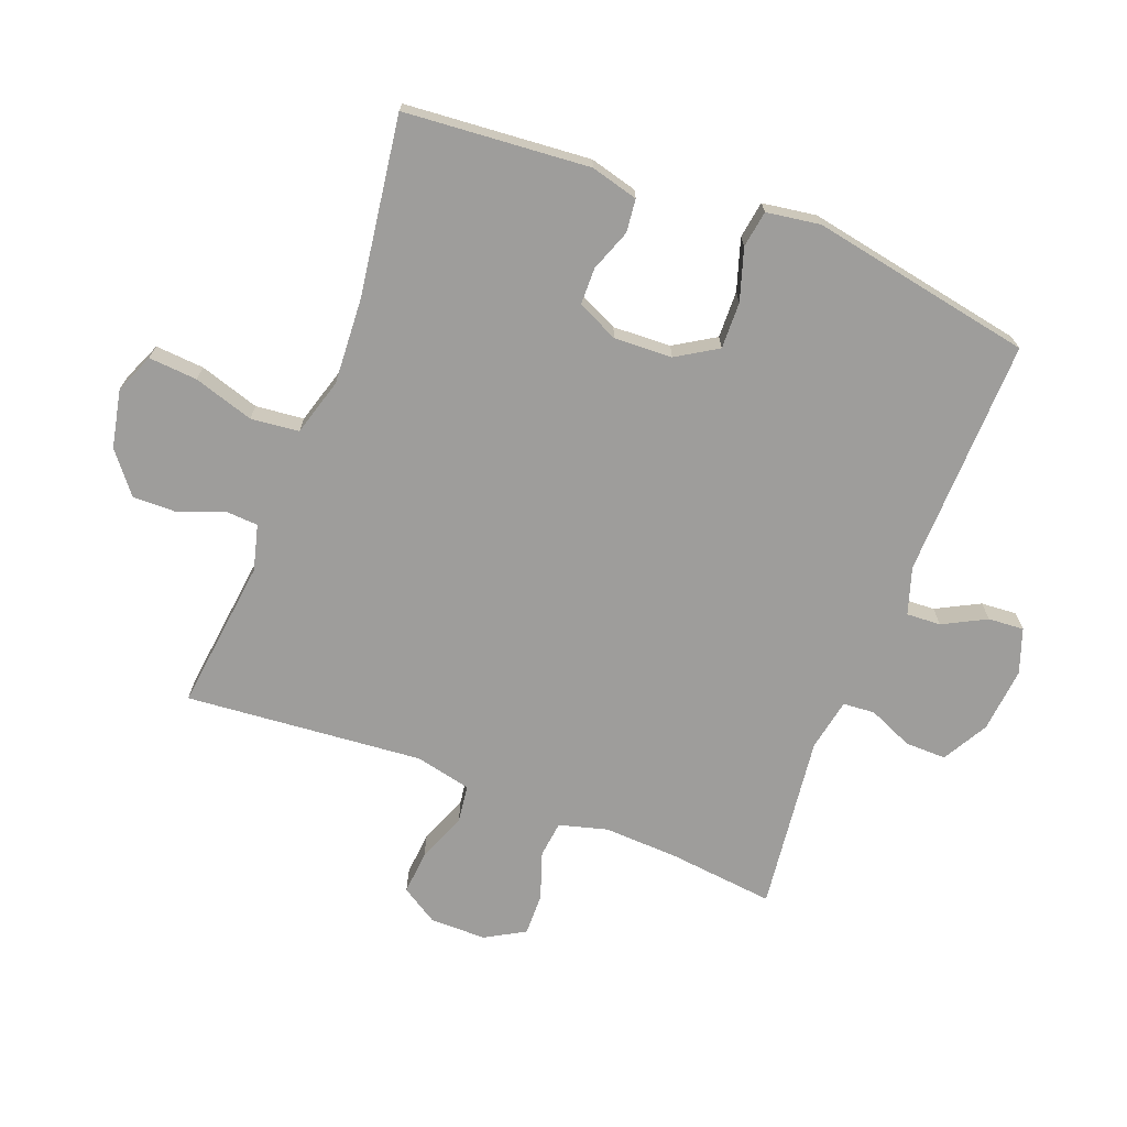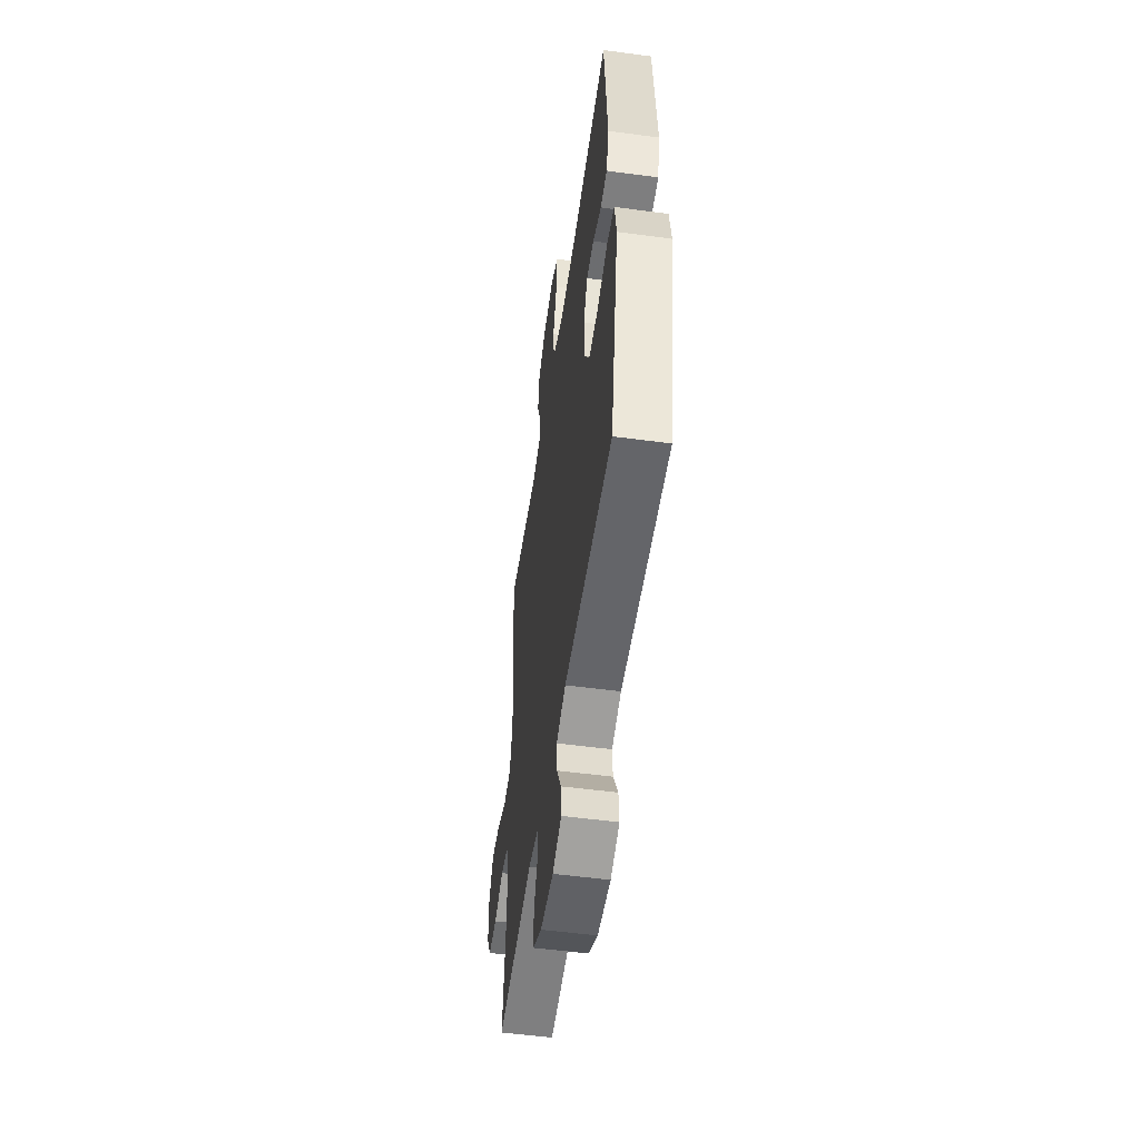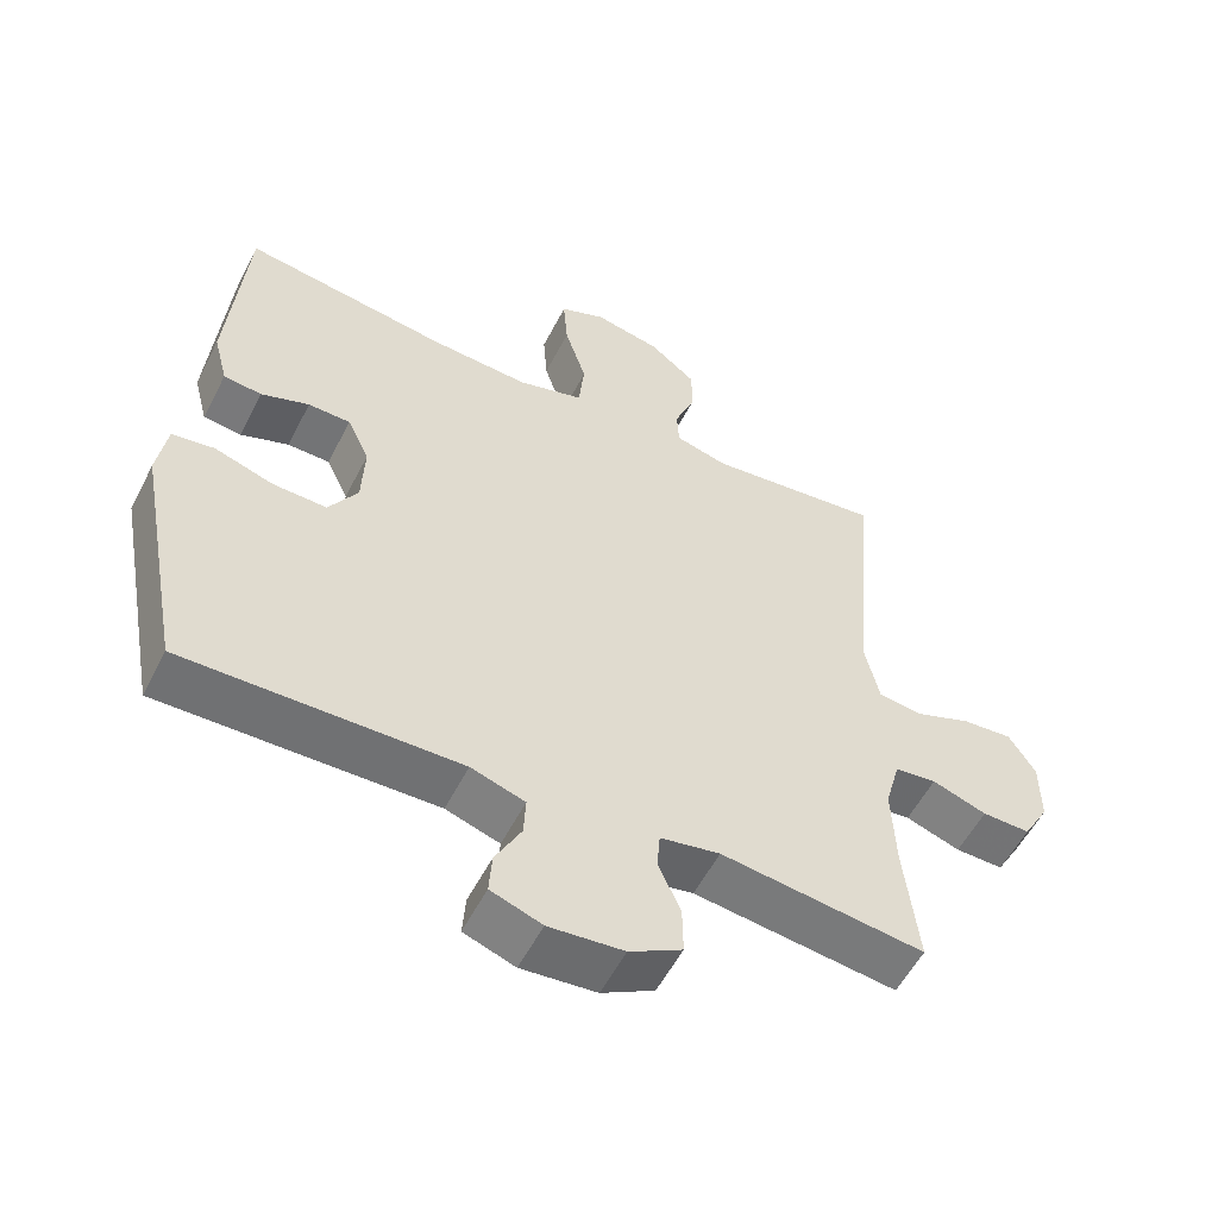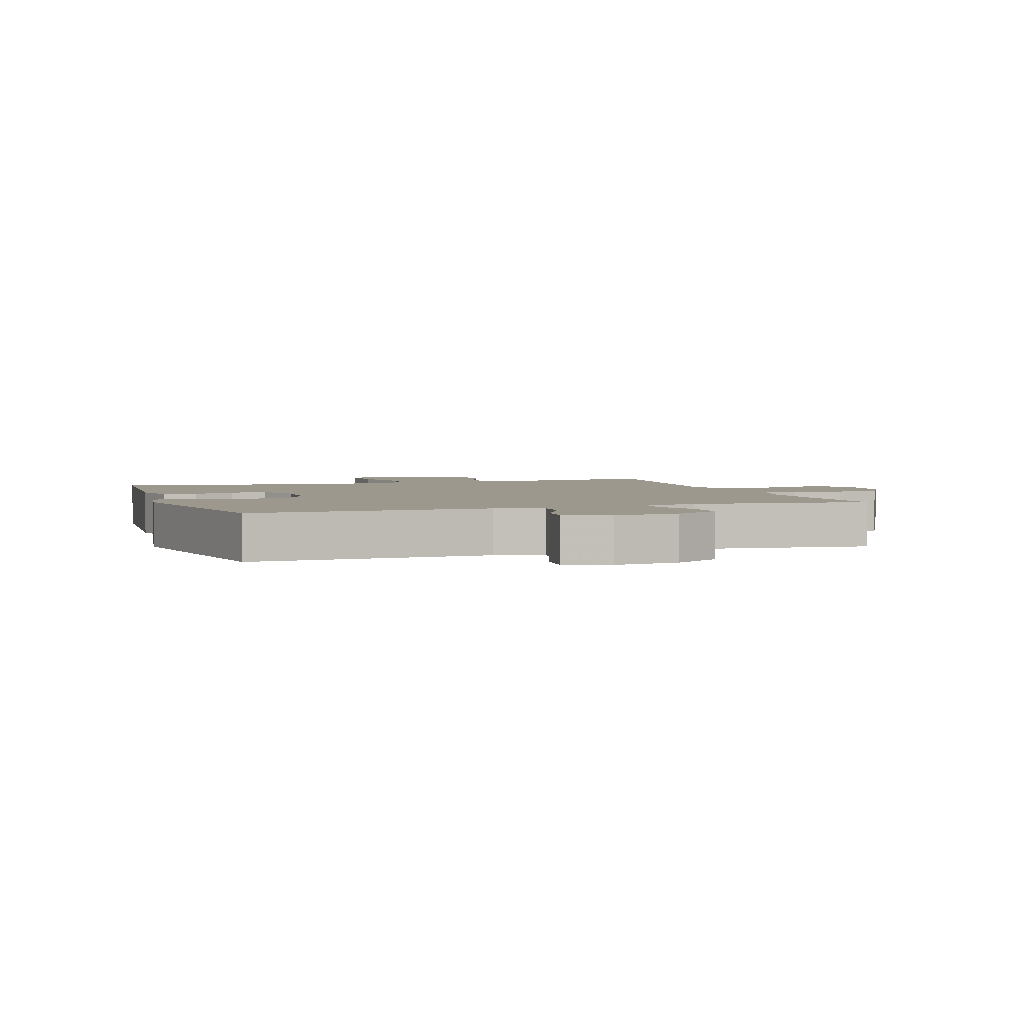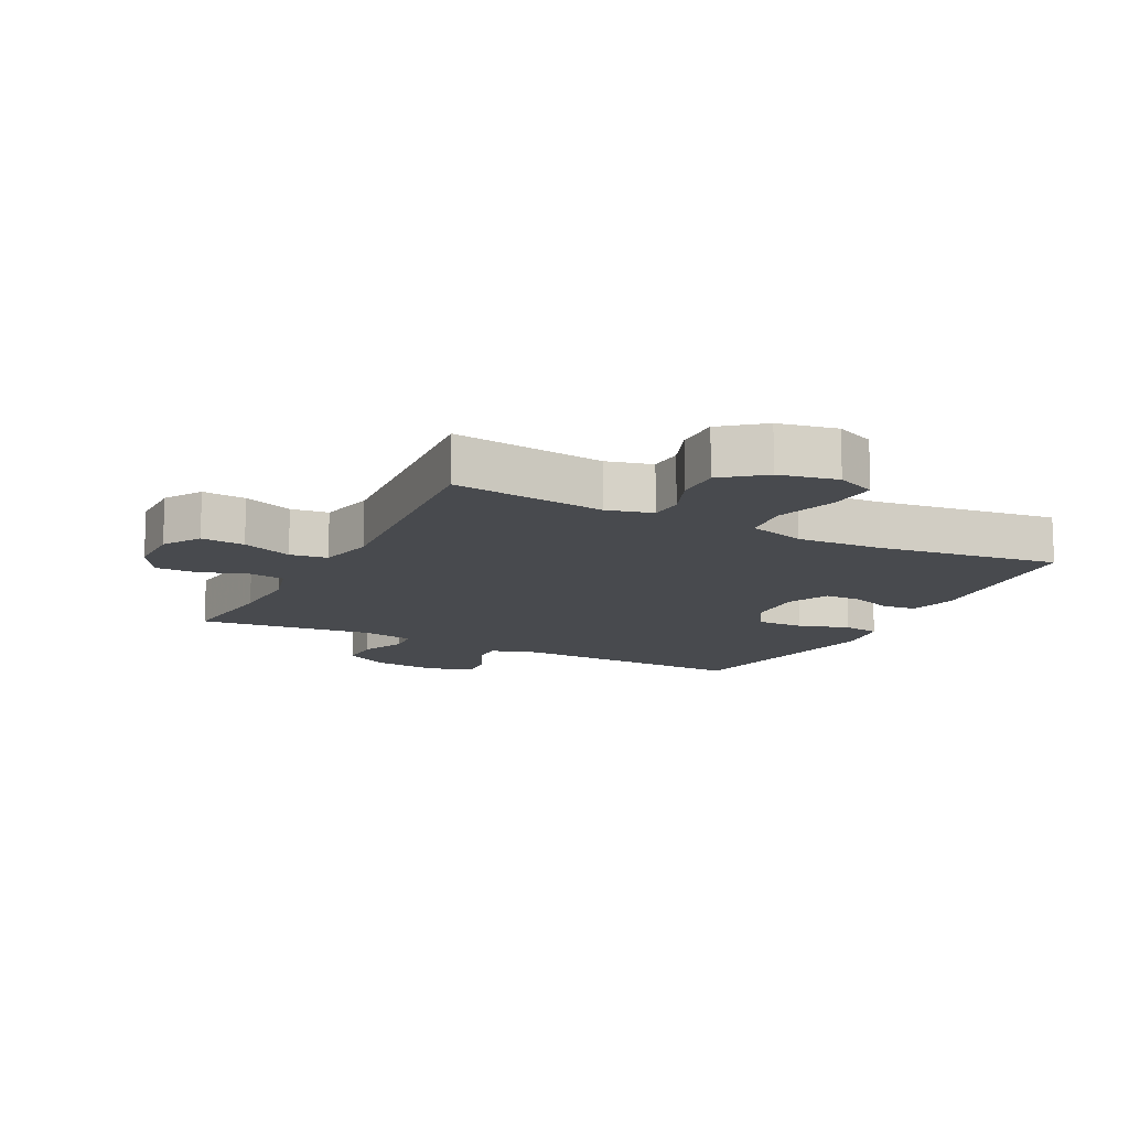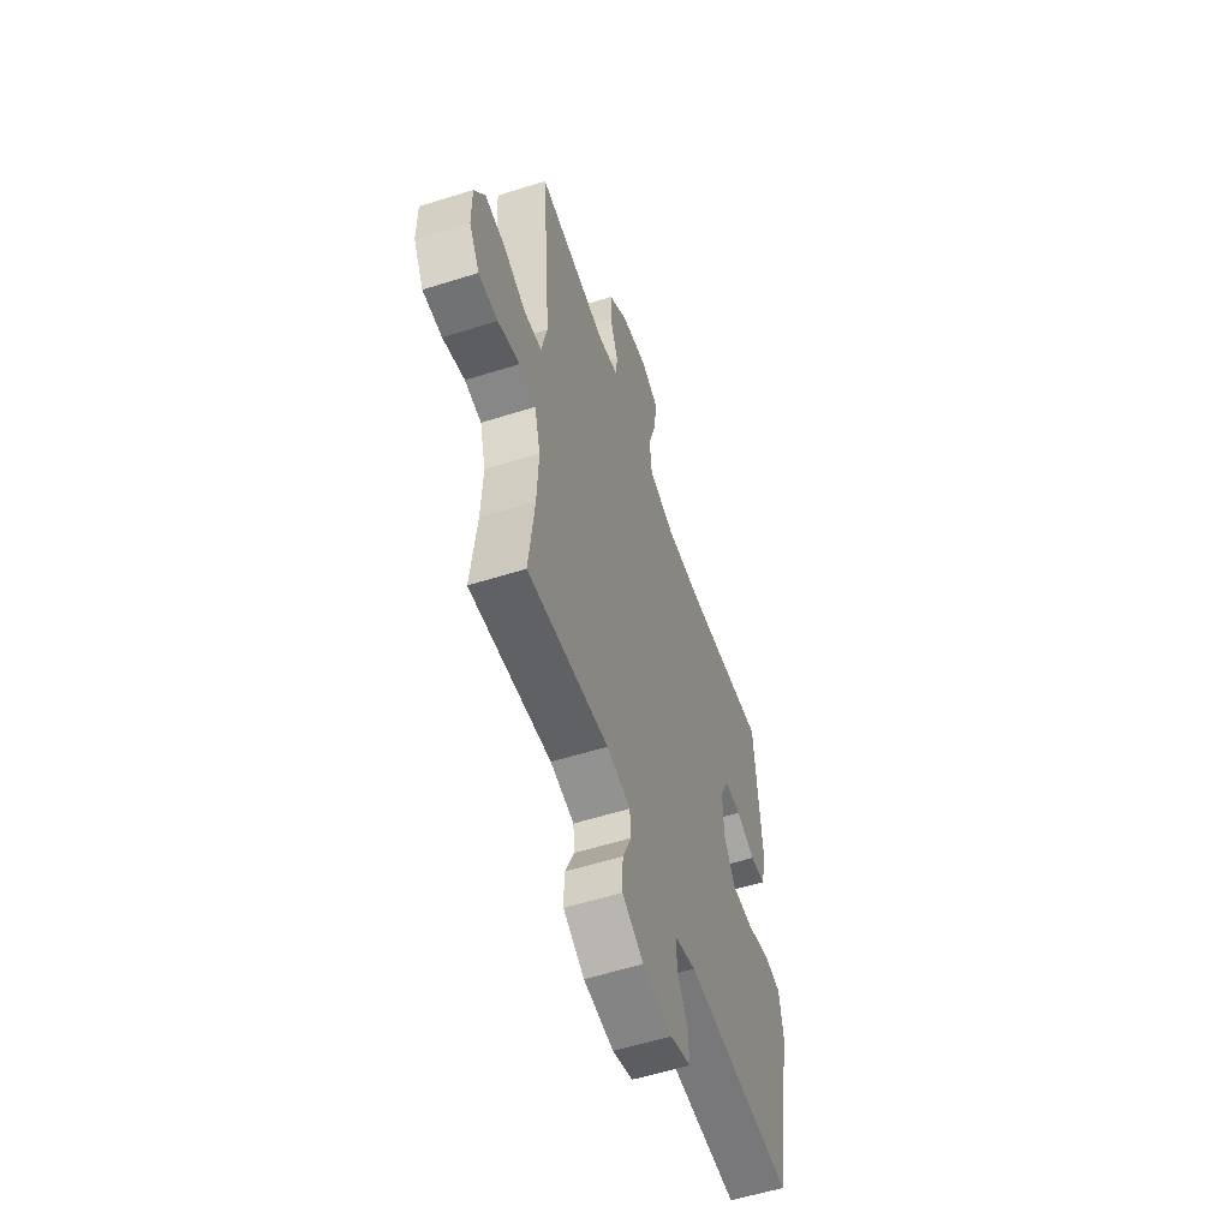
<metadata>
{"format":"obj","ext":"obj","renderer":"f3d","projection":"perspective","resolution":1024,"background":"white","views":[{"elev":-70.4,"azim":69.0,"up":"+Y"},{"elev":-53.0,"azim":81.8,"up":"+Z"},{"elev":-55.7,"azim":153.1,"up":"+Z"},{"elev":3.1,"azim":161.3,"up":"+Y"},{"elev":-13.1,"azim":-27.1,"up":"+Y"},{"elev":-56.3,"azim":-71.7,"up":"+Z"}]}
</metadata>
<code>
v 0.5 0.07 0.5
v 0.524 0.07 0.204
v 0.504 0.07 0.128
v 0.451 0.07 0.122
v 0.384 0.07 0.147
v 0.325 0.07 0.146
v 0.294 0.07 0.08
v 0.298 0.07 -0.013
v 0.338 0.07 -0.078
v 0.413 0.07 -0.076
v 0.495 0.07 -0.05
v 0.554 0.07 -0.059
v 0.567 0.07 -0.145
v 0.5 0.07 -0.5
v 0.118 0.07 -0.491
v 0.043 0.07 -0.515
v 0.046 0.07 -0.57
v 0.082 0.07 -0.639
v 0.086 0.07 -0.696
v 0.015 0.07 -0.721
v -0.089 0.07 -0.711
v -0.162 0.07 -0.67
v -0.161 0.07 -0.604
v -0.13 0.07 -0.533
v -0.134 0.07 -0.482
v -0.217 0.07 -0.466
v -0.5 0.07 -0.5
v -0.481 0.07 -0.328
v -0.476 0.07 -0.21
v -0.497 0.07 -0.133
v -0.555 0.07 -0.126
v -0.631 0.07 -0.152
v -0.698 0.07 -0.153
v -0.734 0.07 -0.09
v -0.734 0.07 0
v -0.697 0.07 0.059
v -0.627 0.07 0.053
v -0.547 0.07 0.022
v -0.487 0.07 0.03
v -0.467 0.07 0.119
v -0.5 0.07 0.5
v -0.256 0.07 0.471
v -0.183 0.07 0.49
v -0.18 0.07 0.543
v -0.208 0.07 0.614
v -0.209 0.07 0.685
v -0.144 0.07 0.737
v -0.051 0.07 0.756
v 0.012 0.07 0.729
v 0.006 0.07 0.651
v -0.024 0.07 0.555
v -0.016 0.07 0.478
v 0.076 0.07 0.451
v 0.213 0.07 0.459
v 0.5 0 0.5
v 0.524 0 0.204
v 0.504 0 0.128
v 0.451 0 0.122
v 0.384 0 0.147
v 0.325 0 0.146
v 0.294 0 0.08
v 0.298 0 -0.013
v 0.338 0 -0.078
v 0.413 0 -0.076
v 0.495 0 -0.05
v 0.554 0 -0.059
v 0.567 0 -0.145
v 0.5 0 -0.5
v 0.118 0 -0.491
v 0.043 0 -0.515
v 0.046 0 -0.57
v 0.082 0 -0.639
v 0.086 0 -0.696
v 0.015 0 -0.721
v -0.089 0 -0.711
v -0.162 0 -0.67
v -0.161 0 -0.604
v -0.13 0 -0.533
v -0.134 0 -0.482
v -0.217 0 -0.466
v -0.5 0 -0.5
v -0.481 0 -0.328
v -0.476 0 -0.21
v -0.497 0 -0.133
v -0.555 0 -0.126
v -0.631 0 -0.152
v -0.698 0 -0.153
v -0.734 0 -0.09
v -0.734 0 0
v -0.697 0 0.059
v -0.627 0 0.053
v -0.547 0 0.022
v -0.487 0 0.03
v -0.467 0 0.119
v -0.5 0 0.5
v -0.256 0 0.471
v -0.183 0 0.49
v -0.18 0 0.543
v -0.208 0 0.614
v -0.209 0 0.685
v -0.144 0 0.737
v -0.051 0 0.756
v 0.012 0 0.729
v 0.006 0 0.651
v -0.024 0 0.555
v -0.016 0 0.478
v 0.076 0 0.451
v 0.213 0 0.459
f 48 49 50 51
f 48 51 52
f 47 48 52
f 44 45 46 47
f 43 44 47 52
f 42 43 52 53
f 40 41 42
f 39 40 42 53
f 35 36 37 38
f 33 34 35 38
f 31 32 33 38
f 30 31 38 39
f 29 30 39 53
f 26 27 28
f 25 26 28 29
f 21 22 23 24
f 21 24 25
f 20 21 25
f 17 18 19 20
f 16 17 20 25
f 15 16 25 29
f 10 11 12 13
f 9 10 13 14
f 8 9 14 15
f 2 3 4 5
f 54 1 2 5
f 54 5 6
f 53 54 6 7
f 15 29 53
f 7 8 15 53
f 105 104 103 102
f 106 105 102
f 106 102 101
f 101 100 99 98
f 106 101 98 97
f 107 106 97 96
f 96 95 94
f 107 96 94 93
f 92 91 90 89
f 92 89 88 87
f 92 87 86 85
f 93 92 85 84
f 107 93 84 83
f 82 81 80
f 83 82 80 79
f 78 77 76 75
f 79 78 75
f 79 75 74
f 74 73 72 71
f 79 74 71 70
f 83 79 70 69
f 67 66 65 64
f 68 67 64 63
f 69 68 63 62
f 59 58 57 56
f 59 56 55 108
f 60 59 108
f 61 60 108 107
f 107 83 69
f 107 69 62 61
f 1 55 56 2
f 2 56 57 3
f 3 57 58 4
f 4 58 59 5
f 5 59 60 6
f 6 60 61 7
f 7 61 62 8
f 8 62 63 9
f 9 63 64 10
f 10 64 65 11
f 11 65 66 12
f 12 66 67 13
f 13 67 68 14
f 14 68 69 15
f 15 69 70 16
f 16 70 71 17
f 17 71 72 18
f 18 72 73 19
f 19 73 74 20
f 20 74 75 21
f 21 75 76 22
f 22 76 77 23
f 23 77 78 24
f 24 78 79 25
f 25 79 80 26
f 26 80 81 27
f 27 81 82 28
f 28 82 83 29
f 29 83 84 30
f 30 84 85 31
f 31 85 86 32
f 32 86 87 33
f 33 87 88 34
f 34 88 89 35
f 35 89 90 36
f 36 90 91 37
f 37 91 92 38
f 38 92 93 39
f 39 93 94 40
f 40 94 95 41
f 41 95 96 42
f 42 96 97 43
f 43 97 98 44
f 44 98 99 45
f 45 99 100 46
f 46 100 101 47
f 47 101 102 48
f 48 102 103 49
f 49 103 104 50
f 50 104 105 51
f 51 105 106 52
f 52 106 107 53
f 53 107 108 54
f 54 108 55 1

</code>
